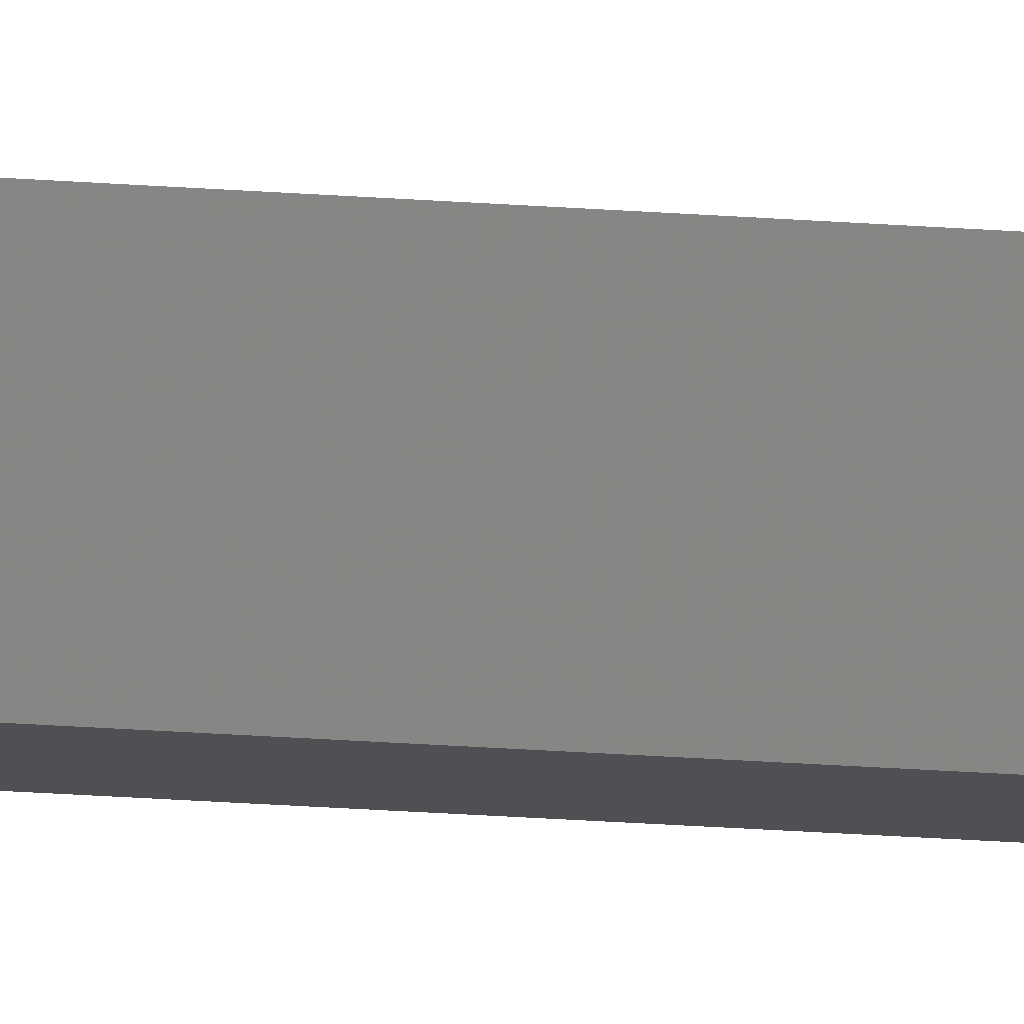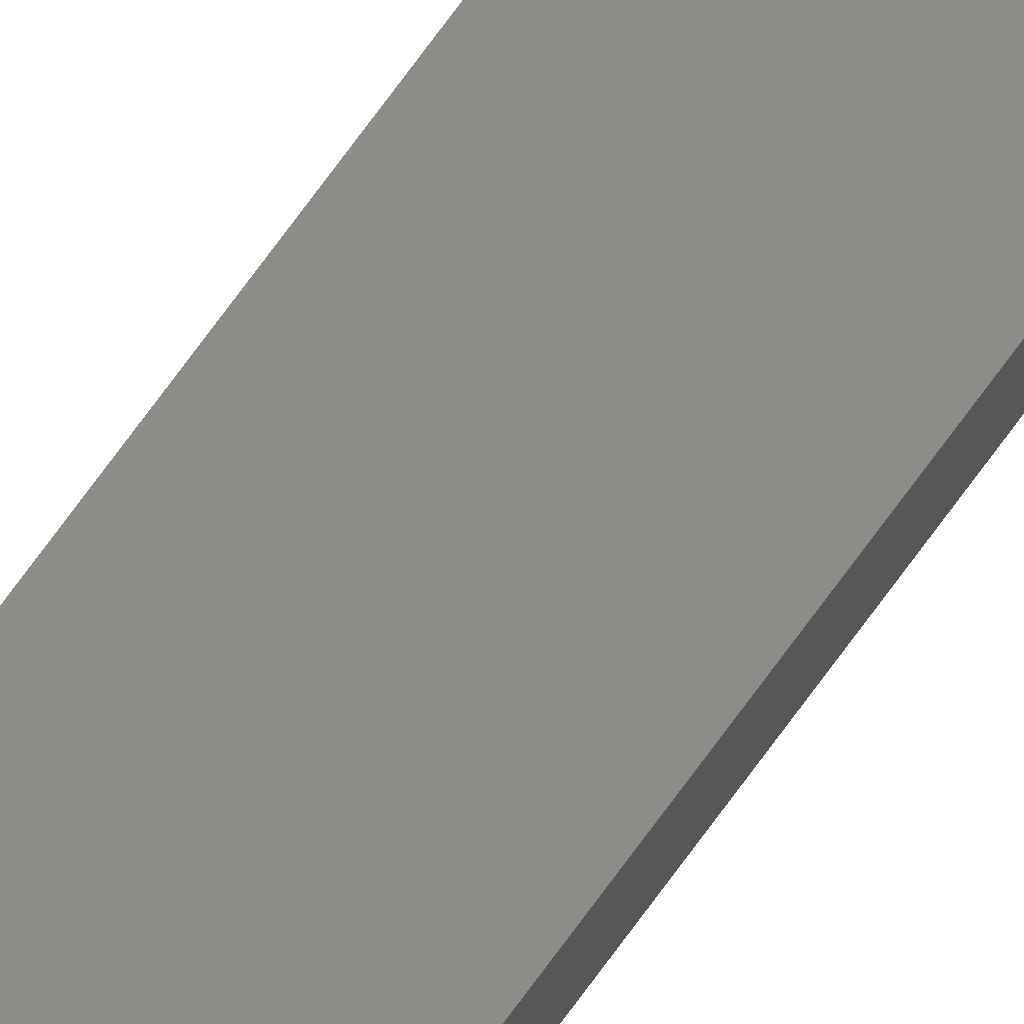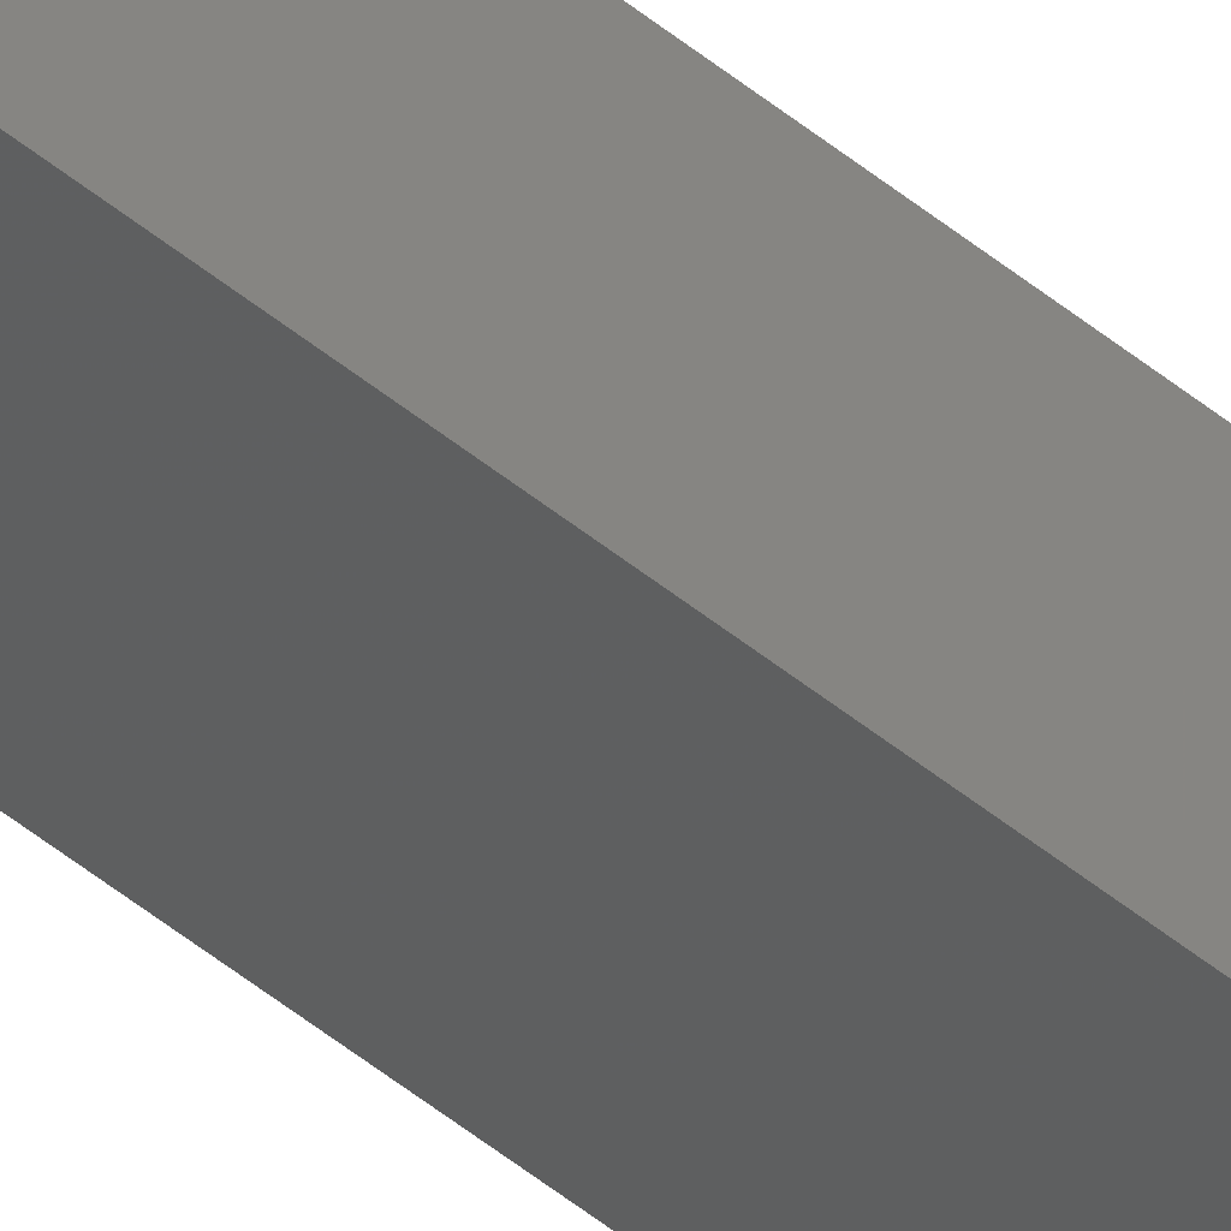
<metadata>
{"format":"stl","ext":"stl","renderer":"f3d","projection":"perspective","resolution":1024,"background":"white","views":[{"elev":-11.7,"azim":75.7,"up":"+Y"},{"elev":71.8,"azim":35.9,"up":"+Y"},{"elev":-40.6,"azim":43.3,"up":"+Y"}]}
</metadata>
<code>
# stl→obj: 16 verts, 28 faces
v -9.807 -3.828 194.5
v -9.787 -3.83 194.5
v -9.787 -3.83 198.1
v -9.807 -3.828 198.1
v -9.827 -3.826 194.5
v -9.827 -3.826 198.1
v -9.847 -3.824 198.1
v -9.847 -3.824 194.5
v -9.842 -3.774 194.5
v -9.842 -3.774 198.1
v -9.782 -3.781 198.1
v -9.802 -3.778 194.5
v -9.802 -3.778 198.1
v -9.782 -3.781 194.5
v -9.822 -3.776 194.5
v -9.822 -3.776 198.1
f 1 2 3
f 1 3 4
f 5 4 6
f 5 6 7
f 5 1 4
f 8 5 7
f 8 7 9
f 7 10 9
f 11 12 13
f 14 12 11
f 13 15 16
f 16 15 10
f 12 15 13
f 15 9 10
f 14 11 2
f 11 3 2
f 7 16 10
f 6 16 7
f 4 13 16
f 4 16 6
f 3 11 13
f 3 13 4
f 15 8 9
f 15 5 8
f 12 1 15
f 15 1 5
f 14 2 12
f 12 2 1

</code>
